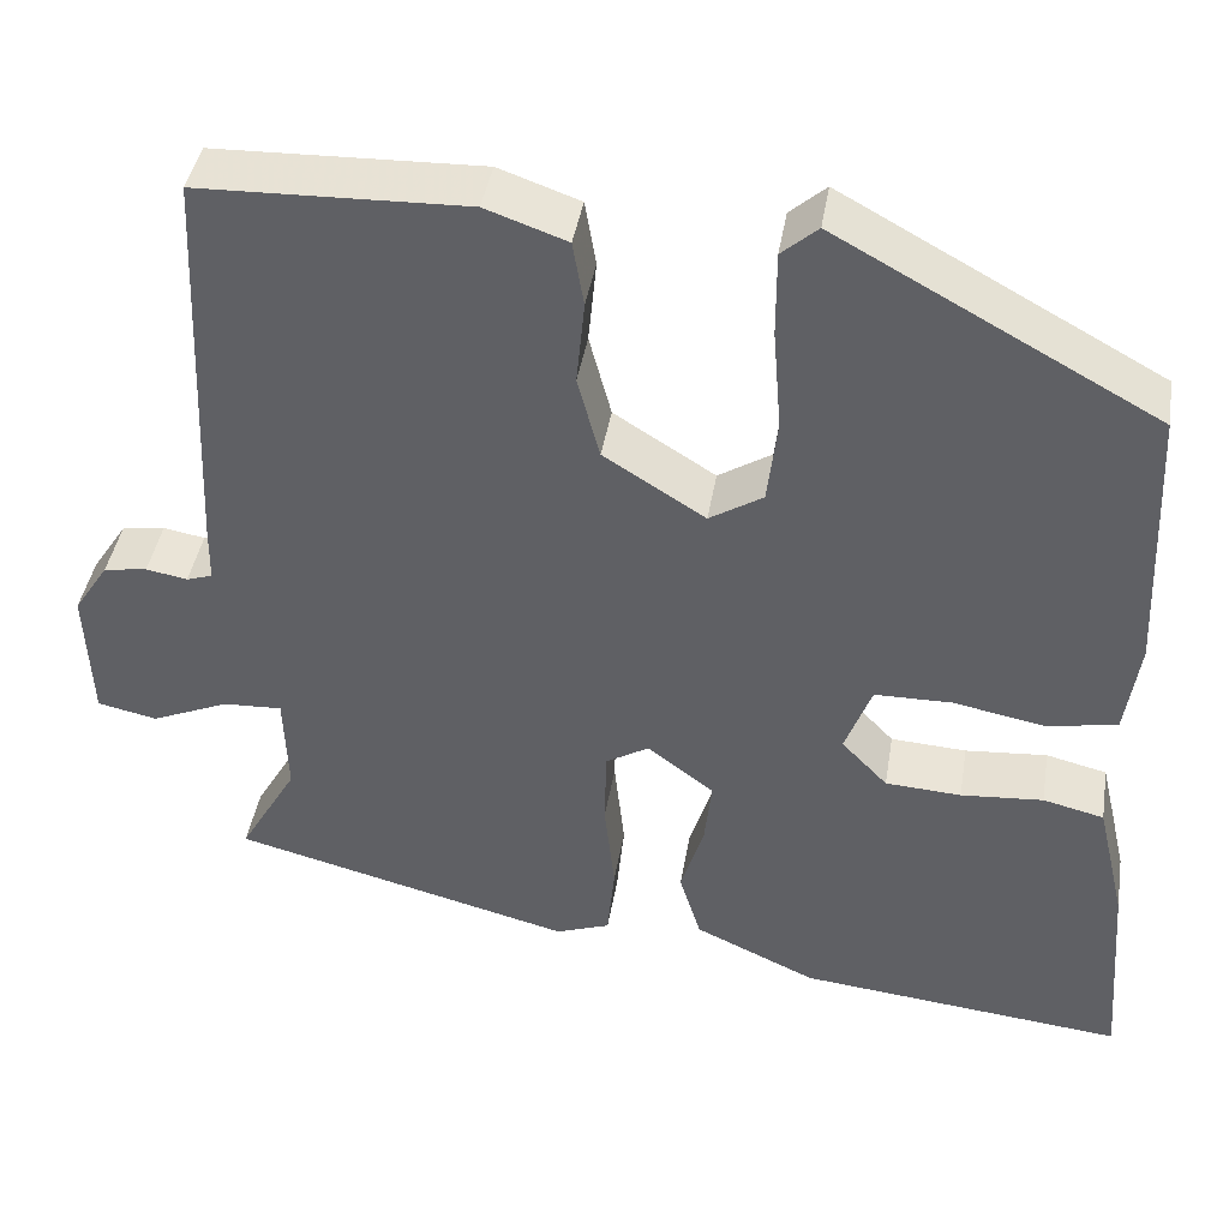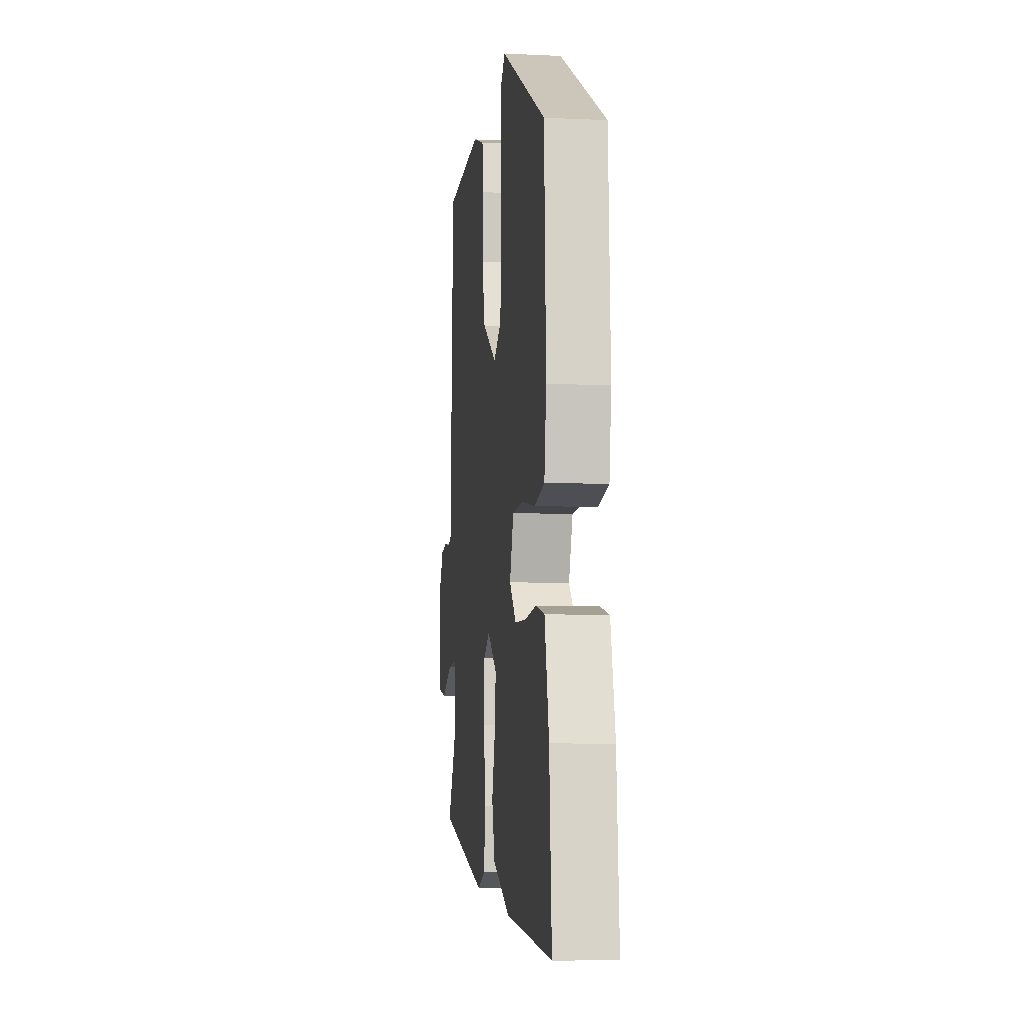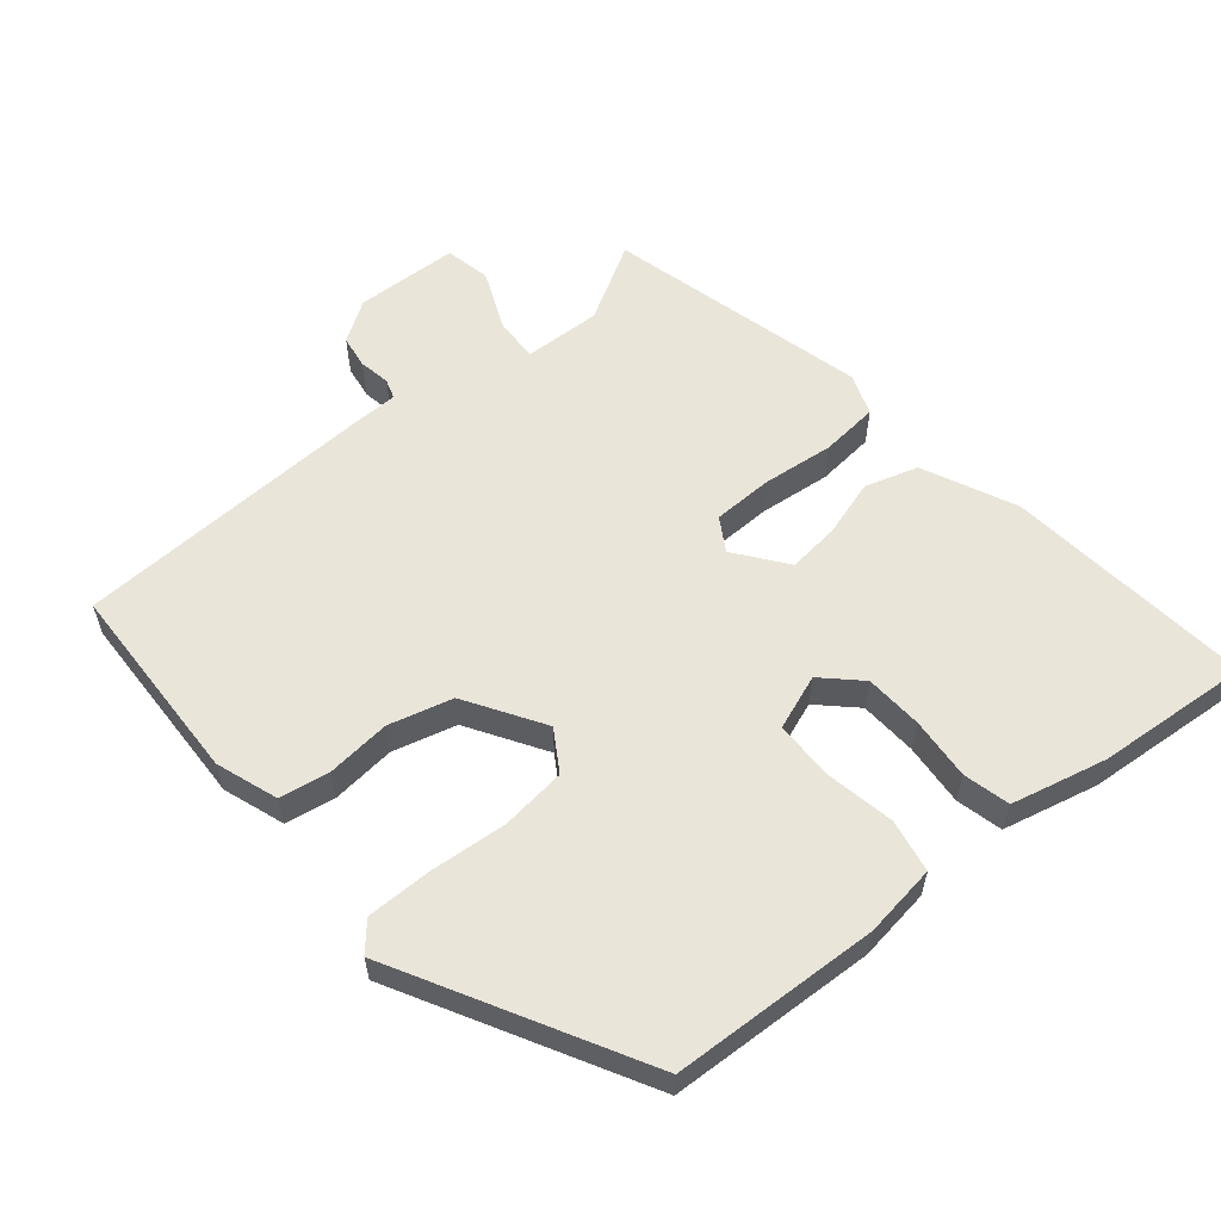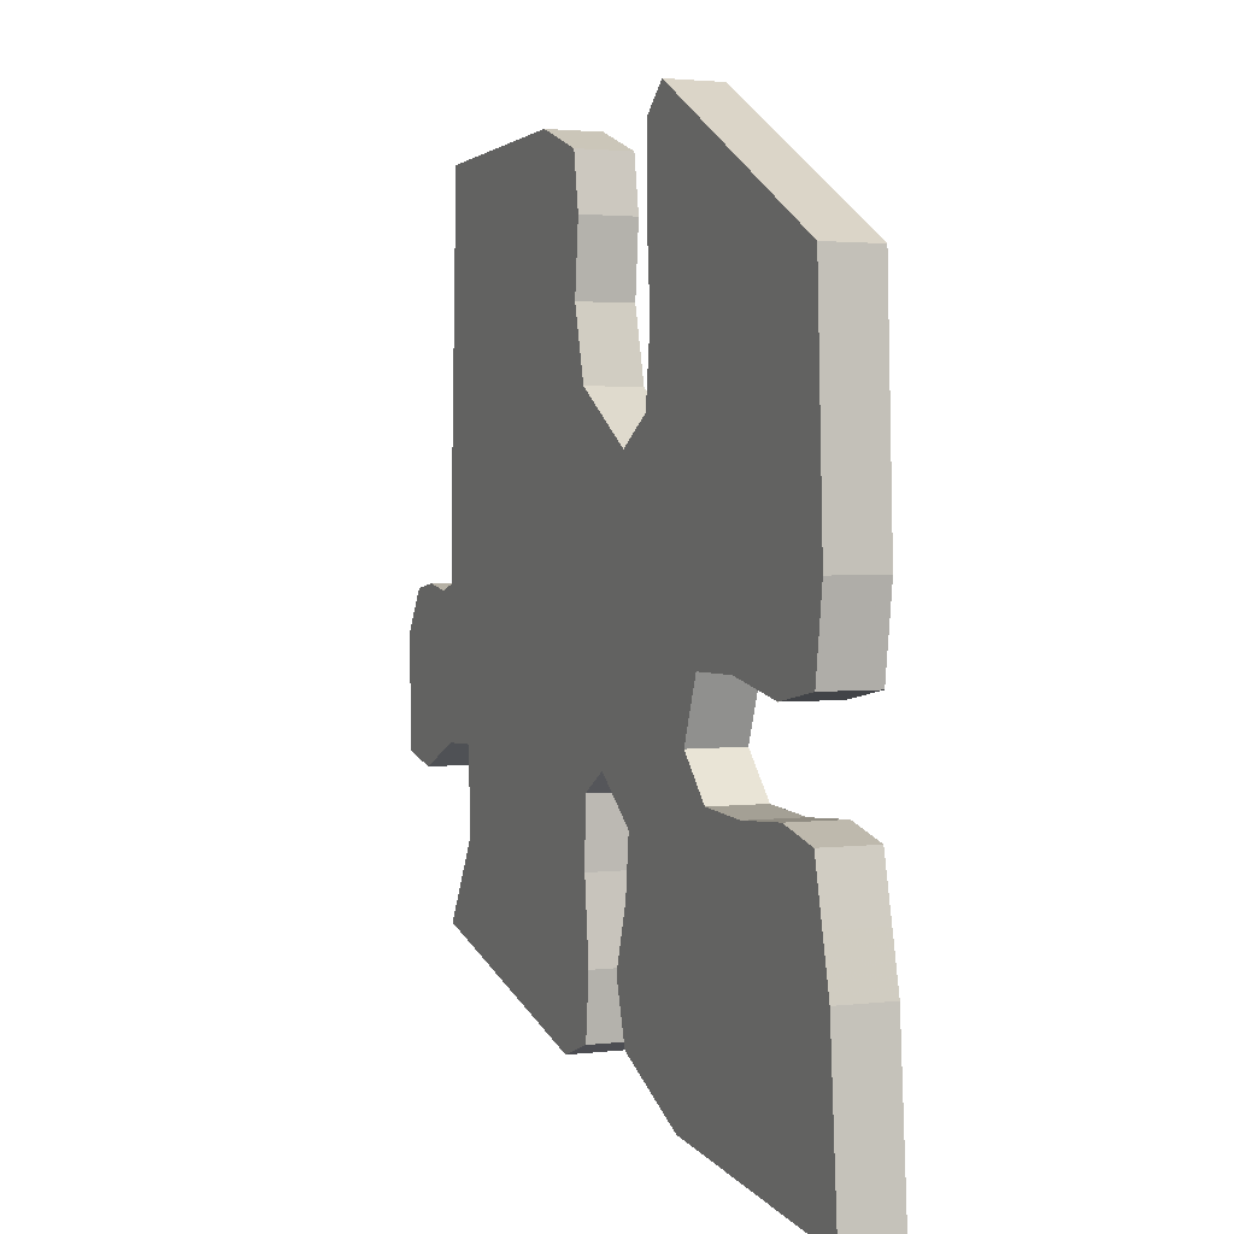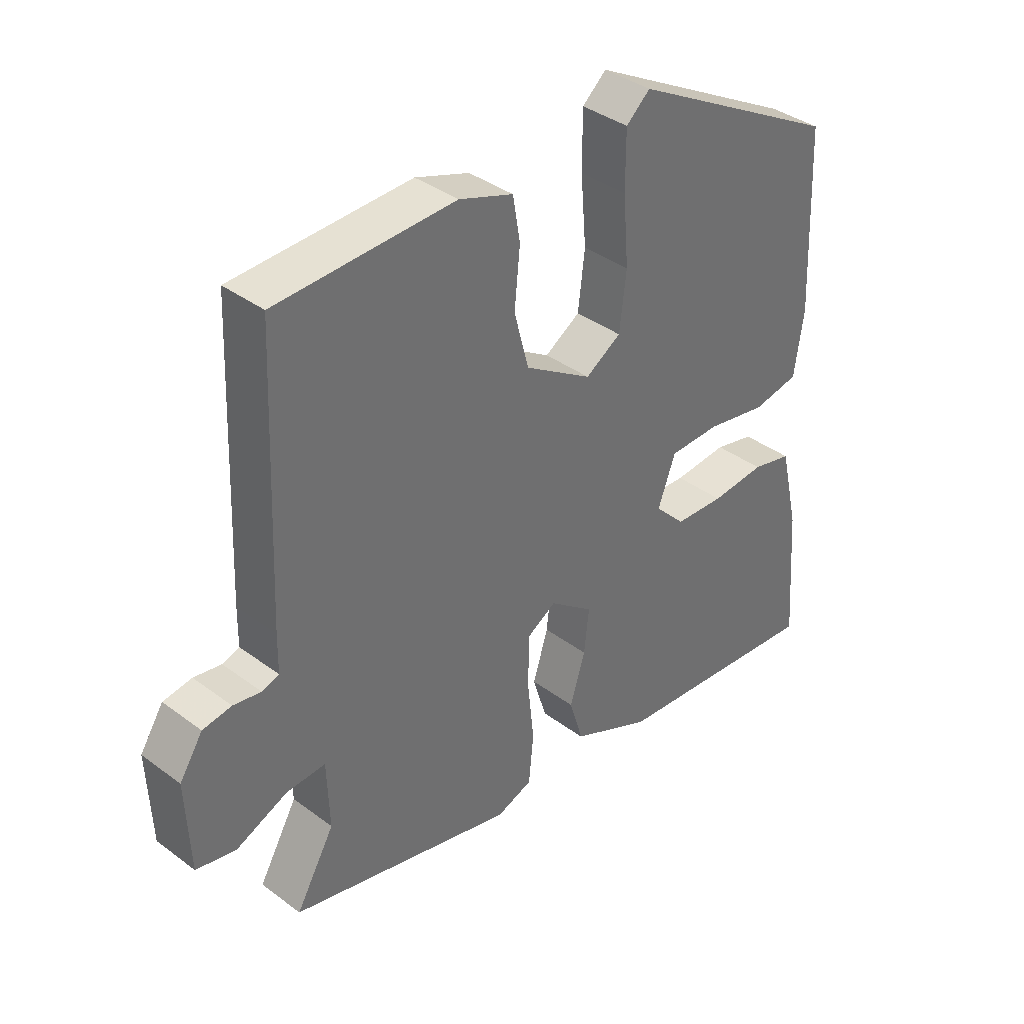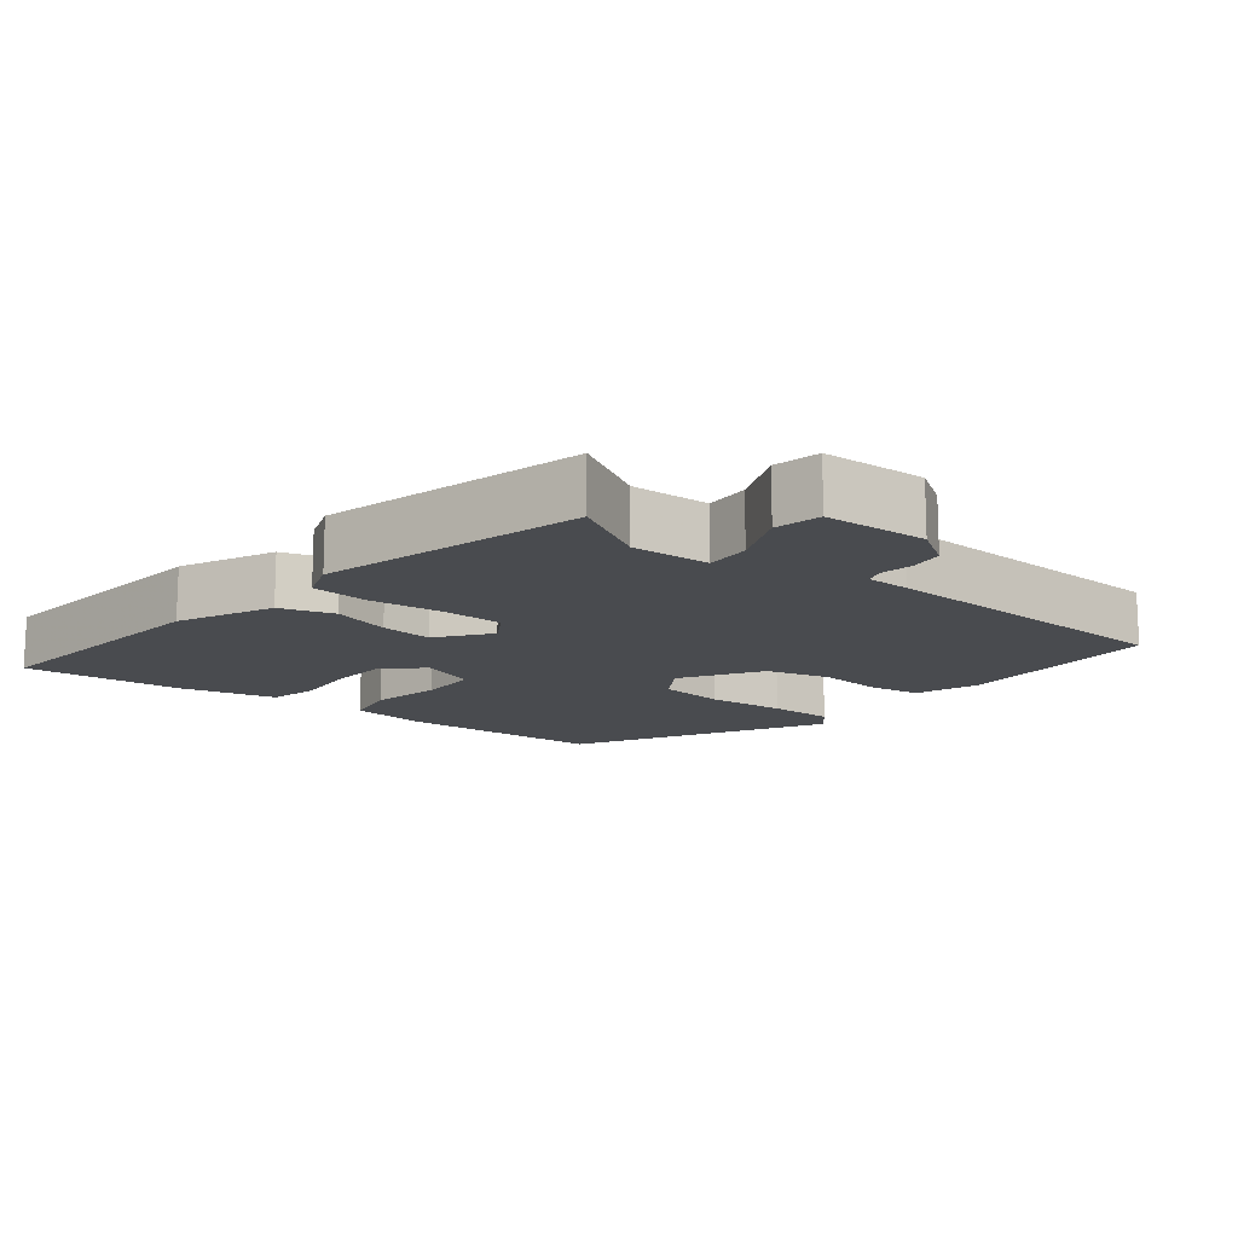
<metadata>
{"format":"obj","ext":"obj","renderer":"f3d","projection":"perspective","resolution":1024,"background":"white","views":[{"elev":41.9,"azim":9.3,"up":"+Z"},{"elev":-8.1,"azim":82.7,"up":"+Z"},{"elev":58.5,"azim":50.4,"up":"+Y"},{"elev":2.3,"azim":67.4,"up":"+Z"},{"elev":38.0,"azim":-46.6,"up":"+Z"},{"elev":-14.2,"azim":-128.3,"up":"+Y"}]}
</metadata>
<code>
v 0.459 0.07 0.332
v 0.472 0.07 0.036
v 0.457 0.07 -0.068
v 0.381 0.07 -0.082
v 0.282 0.07 -0.063
v 0.198 0.07 -0.064
v 0.169 0.07 -0.142
v 0.219 0.07 -0.194
v 0.301 0.07 -0.199
v 0.39 0.07 -0.192
v 0.456 0.07 -0.208
v 0.473 0.07 -0.28
v 0.488 0.07 -0.345
v 0.505 0.07 -0.565
v 0.151 0.07 -0.528
v 0.019 0.07 -0.467
v -0.004 0.07 -0.391
v 0.021 0.07 -0.31
v 0.029 0.07 -0.237
v -0.043 0.07 -0.182
v -0.09 0.07 -0.21
v -0.092 0.07 -0.295
v -0.081 0.07 -0.398
v -0.089 0.07 -0.48
v -0.148 0.07 -0.501
v -0.518 0.07 -0.406
v -0.455 0.07 -0.297
v -0.459 0.07 -0.186
v -0.523 0.07 -0.189
v -0.607 0.07 -0.225
v -0.672 0.07 -0.211
v -0.678 0.07 -0.064
v -0.64 0.07 -0.006
v -0.593 0.07 0.001
v -0.548 0.07 -0.007
v -0.52 0.07 0.002
v -0.519 0.07 0.064
v -0.5 0.07 0.5
v -0.21 0.07 0.509
v -0.122 0.07 0.478
v -0.11 0.07 0.407
v -0.119 0.07 0.315
v -0.095 0.07 0.224
v 0.015 0.07 0.155
v 0.073 0.07 0.191
v 0.084 0.07 0.284
v 0.075 0.07 0.395
v 0.075 0.07 0.487
v 0.114 0.07 0.521
v 0.459 0 0.332
v 0.472 0 0.036
v 0.457 0 -0.068
v 0.381 0 -0.082
v 0.282 0 -0.063
v 0.198 0 -0.064
v 0.169 0 -0.142
v 0.219 0 -0.194
v 0.301 0 -0.199
v 0.39 0 -0.192
v 0.456 0 -0.208
v 0.473 0 -0.28
v 0.488 0 -0.345
v 0.505 0 -0.565
v 0.151 0 -0.528
v 0.019 0 -0.467
v -0.004 0 -0.391
v 0.021 0 -0.31
v 0.029 0 -0.237
v -0.043 0 -0.182
v -0.09 0 -0.21
v -0.092 0 -0.295
v -0.081 0 -0.398
v -0.089 0 -0.48
v -0.148 0 -0.501
v -0.518 0 -0.406
v -0.455 0 -0.297
v -0.459 0 -0.186
v -0.523 0 -0.189
v -0.607 0 -0.225
v -0.672 0 -0.211
v -0.678 0 -0.064
v -0.64 0 -0.006
v -0.593 0 0.001
v -0.548 0 -0.007
v -0.52 0 0.002
v -0.519 0 0.064
v -0.5 0 0.5
v -0.21 0 0.509
v -0.122 0 0.478
v -0.11 0 0.407
v -0.119 0 0.315
v -0.095 0 0.224
v 0.015 0 0.155
v 0.073 0 0.191
v 0.084 0 0.284
v 0.075 0 0.395
v 0.075 0 0.487
v 0.114 0 0.521
f 46 47 48 49
f 45 46 49 1
f 44 45 1 2
f 39 40 41 42
f 39 42 43
f 36 37 38 39
f 36 39 43
f 32 33 34 35
f 32 35 36
f 29 30 31 32
f 28 29 32 36
f 24 25 26 27
f 22 23 24 27
f 21 22 27 28
f 20 21 28 36
f 15 16 17 18
f 15 18 19
f 14 15 19
f 13 14 19 20
f 9 10 11 12
f 8 9 12 13
f 2 3 4 5
f 44 2 5 6
f 43 44 6 7
f 36 43 7
f 8 13 20 36
f 7 8 36
f 98 97 96 95
f 50 98 95 94
f 51 50 94 93
f 91 90 89 88
f 92 91 88
f 88 87 86 85
f 92 88 85
f 84 83 82 81
f 85 84 81
f 81 80 79 78
f 85 81 78 77
f 76 75 74 73
f 76 73 72 71
f 77 76 71 70
f 85 77 70 69
f 67 66 65 64
f 68 67 64
f 68 64 63
f 69 68 63 62
f 61 60 59 58
f 62 61 58 57
f 54 53 52 51
f 55 54 51 93
f 56 55 93 92
f 56 92 85
f 85 69 62 57
f 85 57 56
f 1 50 51 2
f 2 51 52 3
f 3 52 53 4
f 4 53 54 5
f 5 54 55 6
f 6 55 56 7
f 7 56 57 8
f 8 57 58 9
f 9 58 59 10
f 10 59 60 11
f 11 60 61 12
f 12 61 62 13
f 13 62 63 14
f 14 63 64 15
f 15 64 65 16
f 16 65 66 17
f 17 66 67 18
f 18 67 68 19
f 19 68 69 20
f 20 69 70 21
f 21 70 71 22
f 22 71 72 23
f 23 72 73 24
f 24 73 74 25
f 25 74 75 26
f 26 75 76 27
f 27 76 77 28
f 28 77 78 29
f 29 78 79 30
f 30 79 80 31
f 31 80 81 32
f 32 81 82 33
f 33 82 83 34
f 34 83 84 35
f 35 84 85 36
f 36 85 86 37
f 37 86 87 38
f 38 87 88 39
f 39 88 89 40
f 40 89 90 41
f 41 90 91 42
f 42 91 92 43
f 43 92 93 44
f 44 93 94 45
f 45 94 95 46
f 46 95 96 47
f 47 96 97 48
f 48 97 98 49
f 49 98 50 1

</code>
